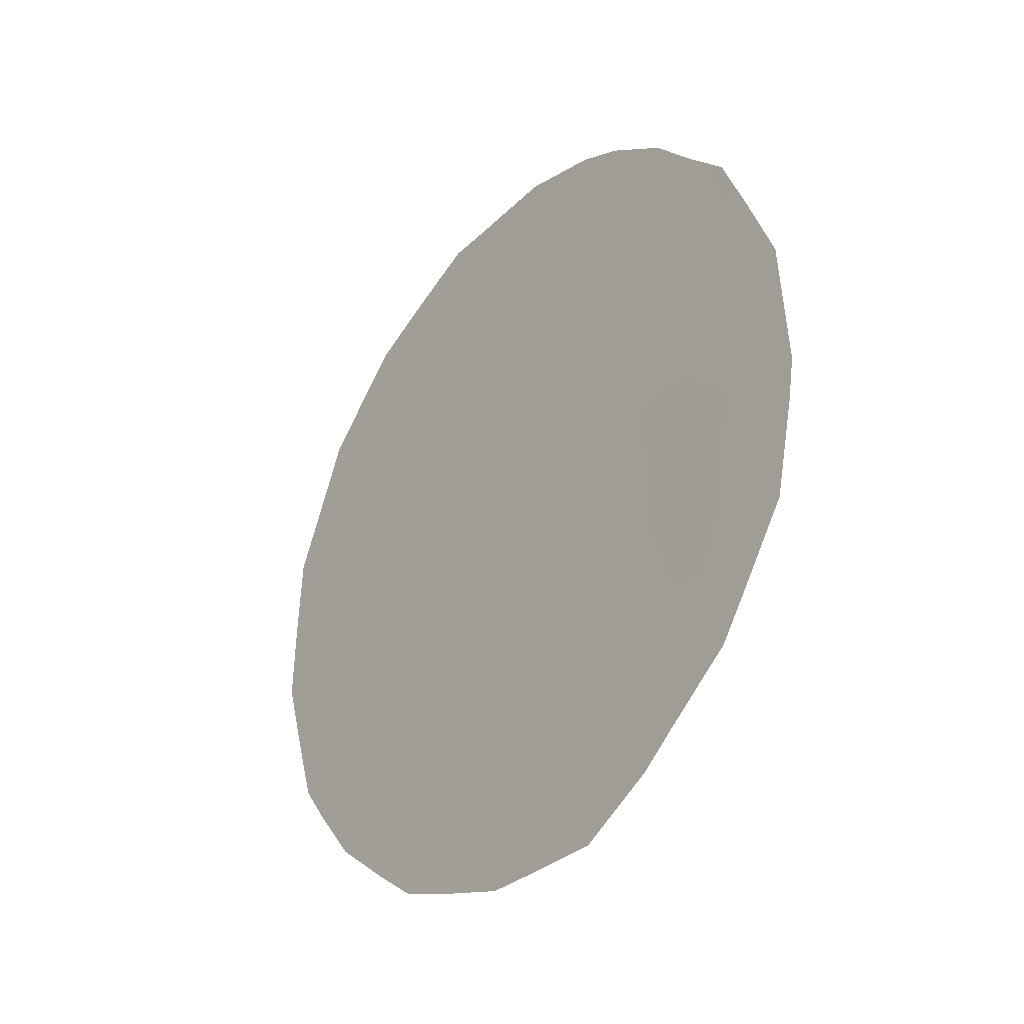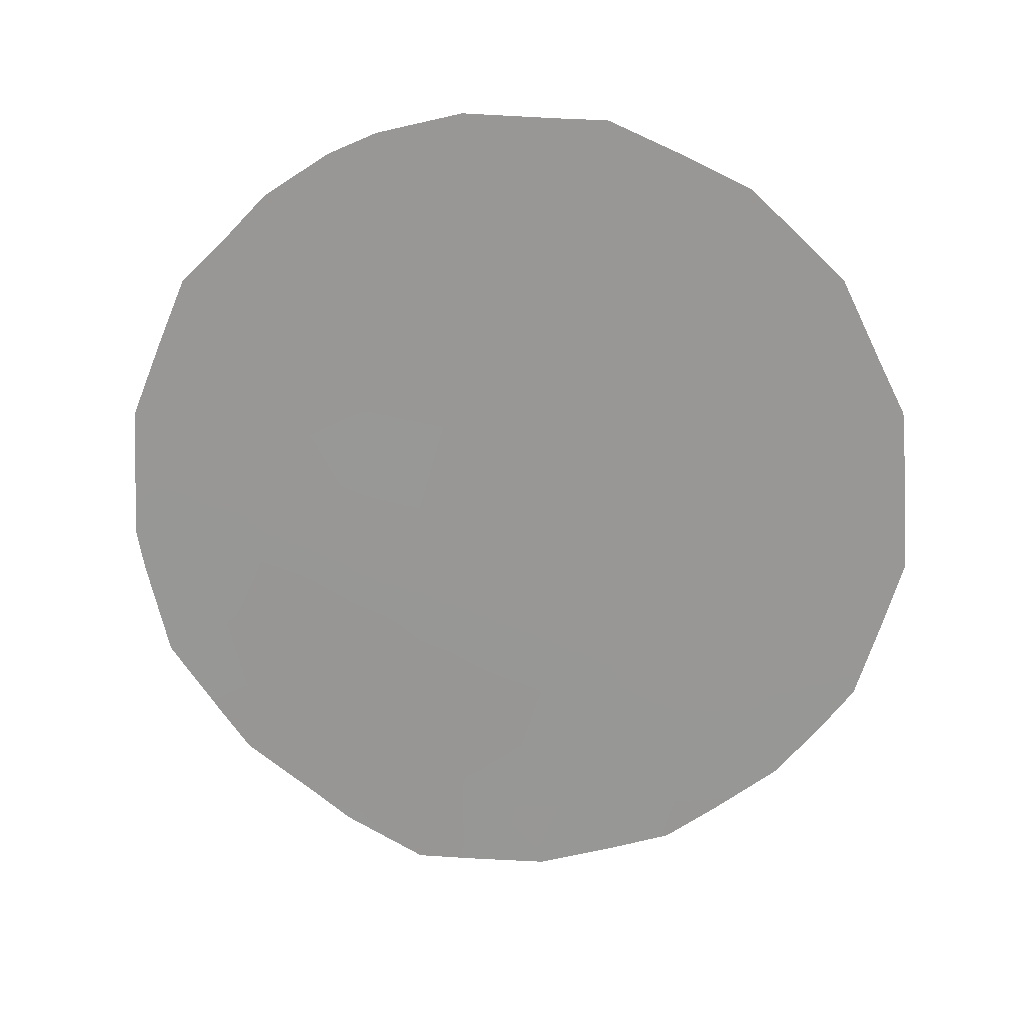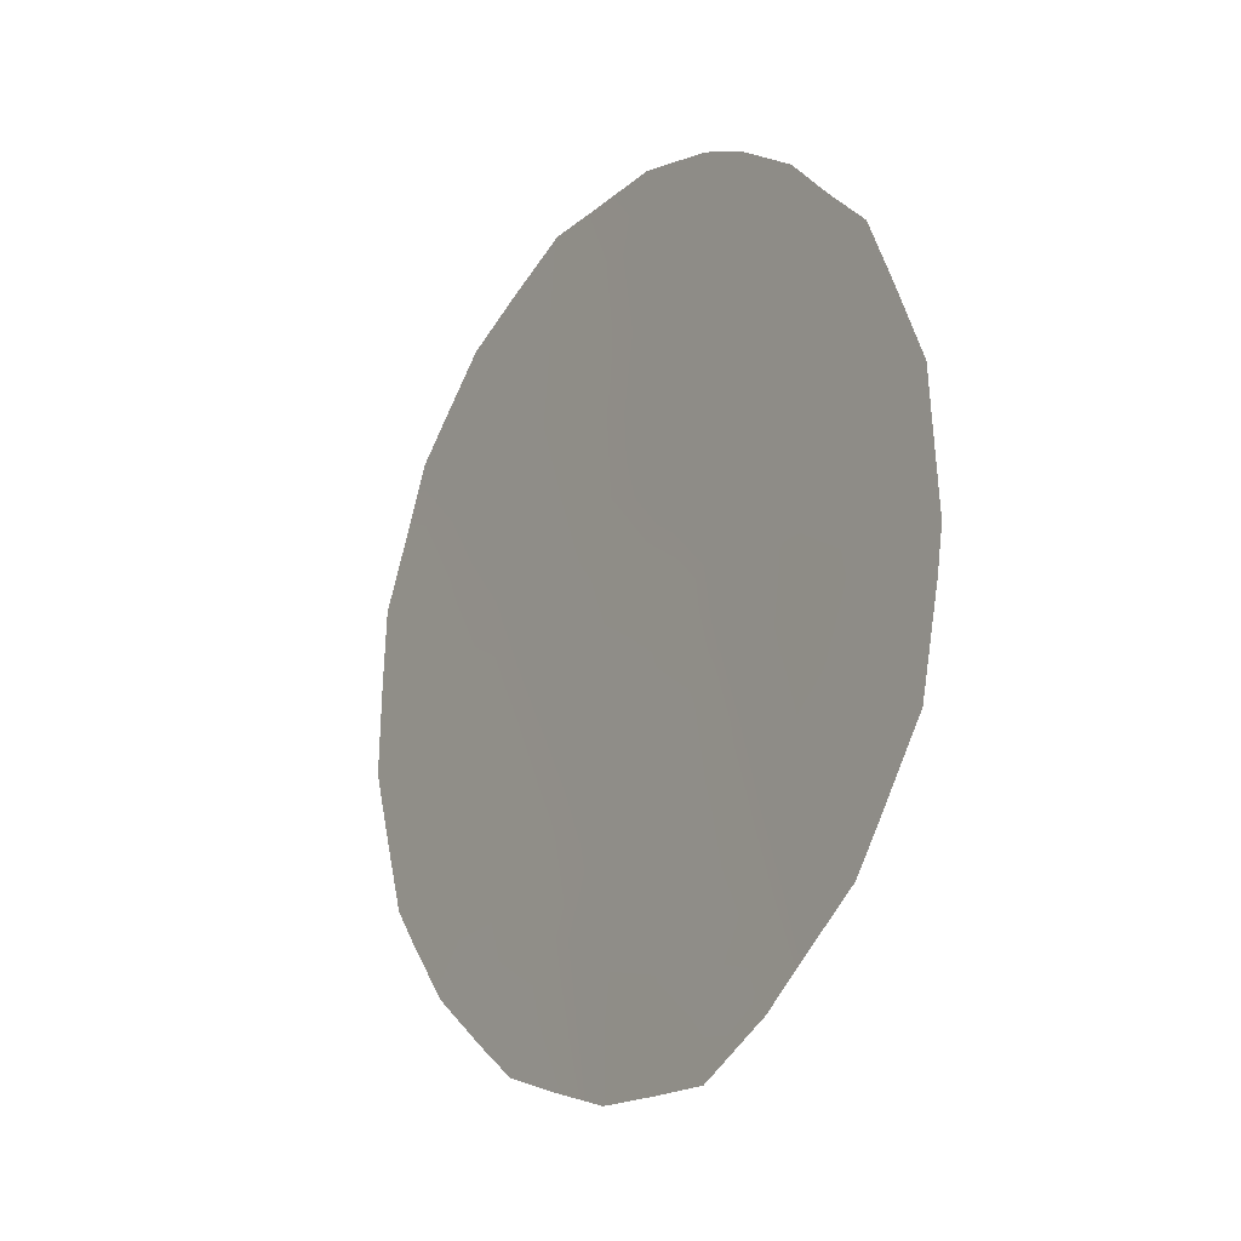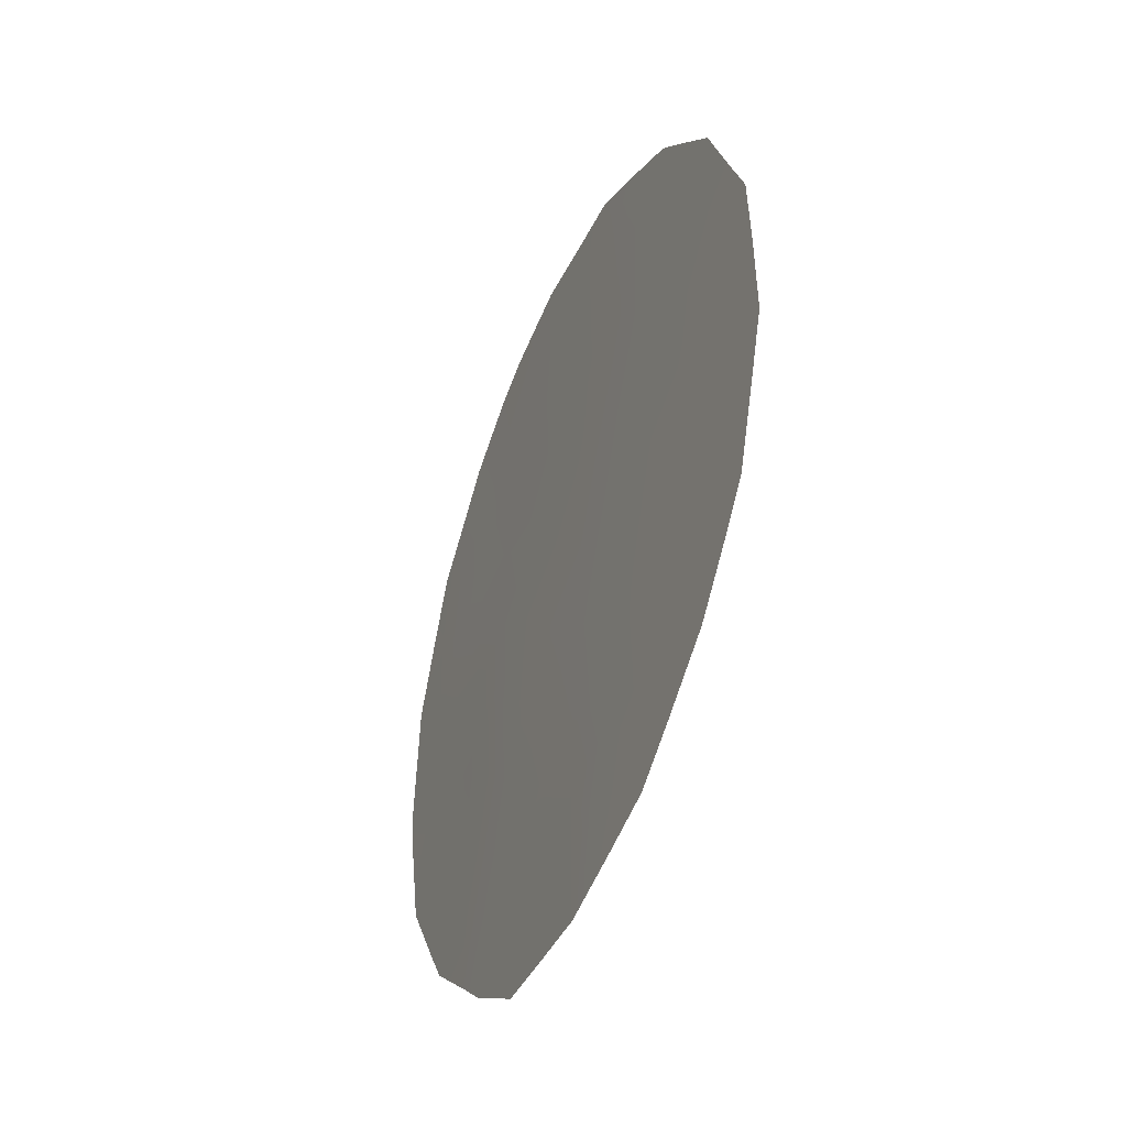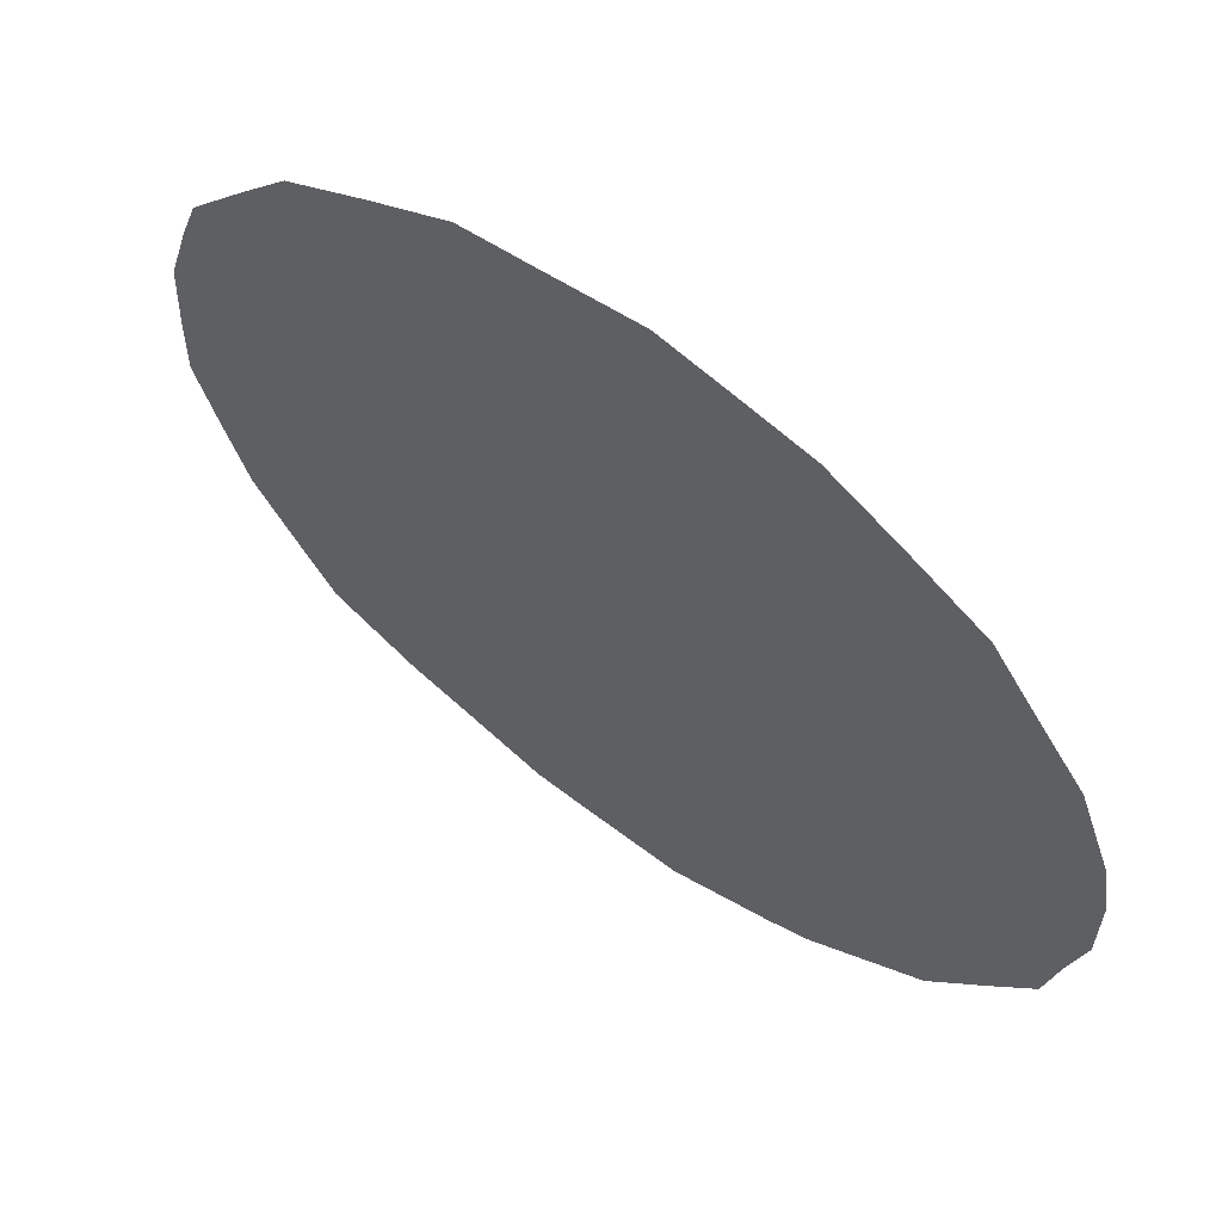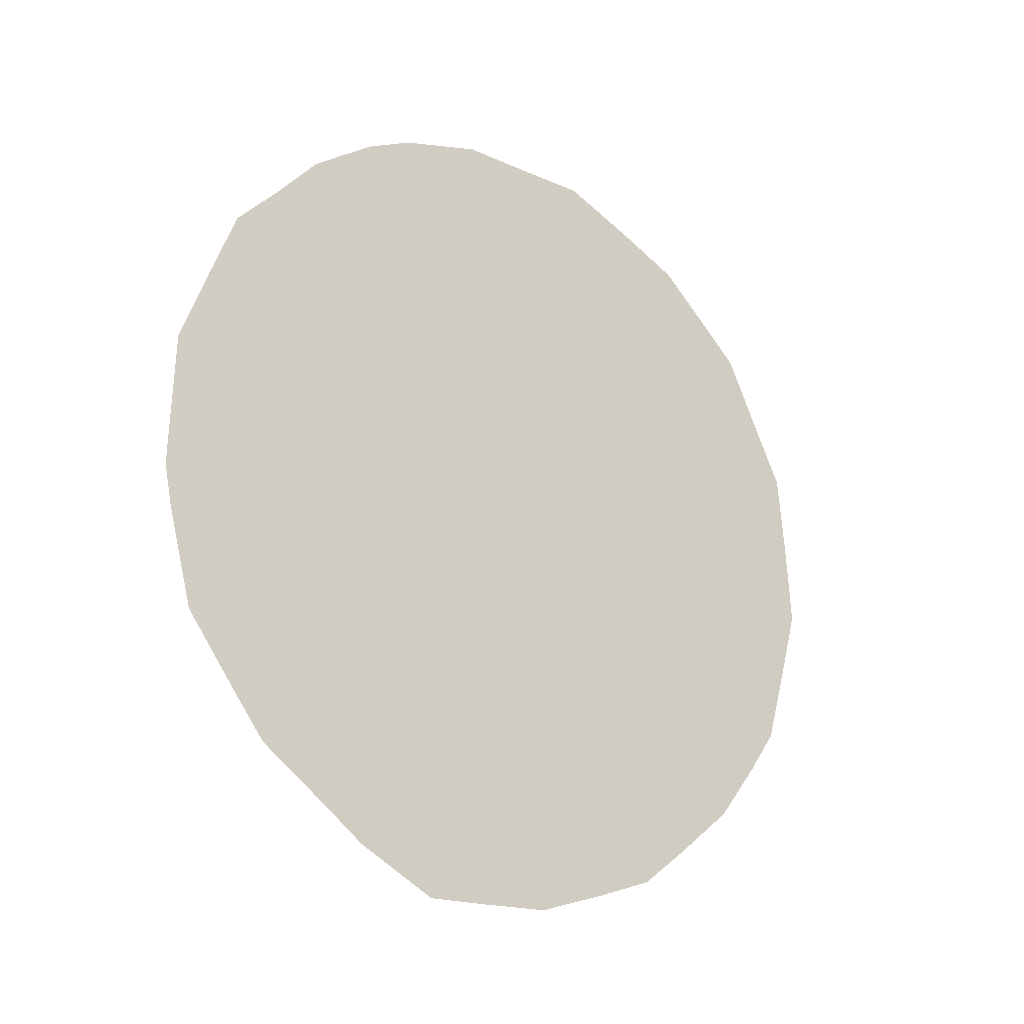
<metadata>
{"format":"obj","ext":"obj","renderer":"f3d","projection":"perspective","resolution":1024,"background":"white","views":[{"elev":-33.6,"azim":-1.1,"up":"+Z"},{"elev":21.3,"azim":135.1,"up":"+Z"},{"elev":-20.0,"azim":2.1,"up":"+Z"},{"elev":-39.6,"azim":-165.5,"up":"+Z"},{"elev":14.6,"azim":-42.1,"up":"+Y"},{"elev":-19.9,"azim":89.7,"up":"+Z"}]}
</metadata>
<code>
v 61.93 57.74 15.07
v 60.9 59.1 13.85
v 57.94 62.87 15.52
v 60.34 59.7 18.41
v 59.27 61.08 18.94
v 61.05 58.94 11.7
v 58.53 62.15 13.9
v 59.67 60.66 14.87
v 57.75 63.08 17.28
v 58.52 62.06 18.18
v 59.76 60.6 12.5
v 62.92 56.41 16.14
v 60.71 59.29 16.14
v 62.03 57.65 12.91
v 58.55 62.08 16.06
v 59.56 60.76 16.95
v 60 60.09 20.4
v 61.19 58.55 20.06
v 62.9 56.36 18.34
v 61.86 57.75 17.45
v 62.94 56.28 19.36
v 63.29 55.83 18.79
v 57.82 63.08 13.38
v 60.98 58.79 21.1
v 61.66 57.91 20.82
v 58.03 62.67 19.11
v 58.75 61.7 20.24
v 62.15 57.53 10.96
v 59.86 60.26 21.06
v 61.52 58.36 10.42
v 60.45 59.75 10.45
v 57.74 63.07 18.11
v 58.44 62.3 12.12
v 59.36 61.14 11
v 63.78 55.24 16.92
v 63.53 55.55 17.92
v 63.81 55.27 14.68
v 63.63 55.53 13.47
v 62.45 57.13 11.34
v 63 56.39 12.01
v 57.45 63.51 15.25
v 63.21 56.1 12.49
v 60.27 59.72 21.07
v 57.52 63.37 17.37
v 62.05 57.4 20.53
v 62.58 56.73 19.97
v 63.86 55.19 15.21
v 60.76 59.13 19.21
v 60.56 59.36 20.26
v 60.17 59.9 19.49
v 58.55 62.1 14.96
v 59.75 60.46 18.69
v 59.18 61.22 17.87
v 59.91 60.29 17.65
v 58.07 62.76 12.84
v 58.5 62.2 12.98
v 58.02 62.8 14.55
v 57.61 63.32 14.41
v 59.72 60.63 13.72
v 60.35 59.82 13.19
v 60.28 59.89 14.33
v 62.43 57.06 15.63
v 62.49 57.01 14.51
v 62.96 56.37 15.05
v 58.38 62.2 19.67
v 60.97 58.89 18.07
v 58.06 62.7 16.7
v 61.92 57.63 18.56
v 61.88 57.65 19.67
v 59.26 61.03 20.63
v 59.41 60.85 20.32
v 60.65 59.48 11.21
v 61.03 59 10.43
v 61.53 58.33 11.33
v 61.42 58.42 14.47
v 61.34 58.48 15.64
v 60.82 59.18 14.98
v 62.37 57.1 16.78
v 59.12 61.41 13.27
v 59.06 61.51 12.31
v 61.95 57.78 11.18
v 62.02 57.68 11.93
v 61.54 58.3 12.34
v 59.52 60.92 11.59
v 59.87 60.5 10.73
v 60.12 60.16 11.43
v 60.2 59.96 15.47
v 62.89 56.41 17.24
v 63.37 55.8 16.58
v 63.31 55.84 17.63
v 62.38 57.05 17.91
v 63.45 55.74 14.61
v 60.54 59.48 17.29
v 61.22 58.6 16.91
v 61.49 58.35 13.38
v 61.99 57.68 13.96
v 62.5 57.04 12.42
v 59.61 60.62 19.65
v 60.49 59.67 12.12
v 59.12 61.38 14.35
v 59.09 61.39 15.45
v 60.09 60.08 16.59
v 62.52 57 13.45
v 62.99 56.38 12.96
v 57.48 63.45 16.33
v 59.61 60.72 15.98
v 58.57 62.03 17.19
v 59.08 61.39 16.57
v 60.98 59.01 12.76
v 58.08 62.63 17.8
v 59.03 61.37 19.63
v 58.96 61.65 11.48
v 62.45 56.93 18.99
v 63.4 55.78 15.58
v 63.82 55.22 16.06
v 63.02 56.32 13.99
v 58.74 61.75 18.88
v 61.87 57.77 16.26
v 61.49 58.21 17.98
v 61.36 58.36 19.02
f 48 49 50
f 51 3 57
f 19 22 21
f 52 53 54
f 33 56 55
f 59 60 61
f 62 63 64
f 117 111 65
f 48 66 120
f 105 3 67
f 120 68 69
f 27 71 70
f 6 73 74
f 75 76 77
f 62 78 118
f 9 32 44
f 79 56 80
f 82 83 74
f 84 85 86
f 61 77 87
f 88 89 90
f 22 90 36
f 68 91 113
f 116 38 92
f 66 93 94
f 81 28 39
f 95 96 75
f 14 82 97
f 50 98 52
f 99 86 72
f 100 101 51
f 19 90 22
f 102 93 54
f 103 97 104
f 87 102 106
f 69 46 45
f 107 108 53
f 108 101 106
f 99 109 60
f 67 107 110
f 17 43 29
f 110 26 32
f 96 103 63
f 95 109 83
f 98 71 111
f 5 111 117
f 80 112 84
f 69 113 46
f 88 91 78
f 114 115 89
f 64 92 114
f 57 41 58
f 118 94 76
f 59 100 79
f 4 48 50
f 48 18 49
f 50 49 17
f 7 51 57
f 51 15 3
f 4 52 54
f 52 5 53
f 54 53 16
f 7 23 56
f 55 56 23
f 41 57 3
f 7 57 23
f 58 23 57
f 8 59 61
f 59 11 60
f 61 60 2
f 12 62 64
f 62 1 63
f 64 63 116
f 65 26 117
f 48 4 66
f 9 105 67
f 67 3 15
f 98 17 71
f 70 71 29
f 6 72 73
f 72 31 73
f 74 73 30
f 2 75 77
f 75 1 76
f 77 76 13
f 62 12 78
f 11 79 80
f 79 7 56
f 80 56 33
f 81 74 30
f 81 30 28
f 81 82 74
f 82 14 83
f 74 83 6
f 11 84 86
f 84 34 85
f 86 85 31
f 8 61 87
f 61 2 77
f 87 77 13
f 5 117 53
f 19 88 90
f 88 12 89
f 90 89 35
f 90 35 36
f 69 68 113
f 68 20 91
f 113 91 19
f 92 38 37
f 20 119 94
f 66 4 93
f 94 93 13
f 2 95 75
f 95 14 96
f 75 96 1
f 82 39 97
f 39 82 81
f 40 97 39
f 4 50 52
f 50 17 98
f 52 98 5
f 6 99 72
f 99 11 86
f 72 86 31
f 7 100 51
f 100 8 101
f 51 101 15
f 16 102 54
f 102 13 93
f 54 93 4
f 116 103 104
f 103 14 97
f 104 97 40
f 104 42 38
f 42 104 40
f 49 24 43
f 24 49 18
f 17 49 43
f 44 105 9
f 105 41 3
f 8 87 106
f 87 13 102
f 106 102 16
f 10 107 53
f 107 15 108
f 53 108 16
f 16 108 106
f 108 15 101
f 106 101 8
f 11 99 60
f 99 6 109
f 60 109 2
f 9 67 110
f 67 15 107
f 110 107 10
f 26 110 10
f 9 110 32
f 1 96 63
f 96 14 103
f 63 103 116
f 14 95 83
f 95 2 109
f 83 109 6
f 5 98 111
f 71 17 29
f 111 71 27
f 111 27 65
f 11 80 84
f 80 33 112
f 84 112 34
f 21 113 19
f 113 21 46
f 12 88 78
f 88 19 91
f 116 104 38
f 12 114 89
f 114 47 115
f 89 115 35
f 12 64 114
f 64 116 92
f 47 114 92
f 37 47 92
f 1 118 76
f 76 94 13
f 69 45 25
f 18 69 25
f 11 59 79
f 59 8 100
f 79 100 7
f 117 26 10
f 117 10 53
f 120 119 68
f 118 78 20
f 118 20 94
f 1 62 118
f 18 48 120
f 18 120 69
f 18 25 24
f 20 78 91
f 119 66 94
f 119 120 66
f 119 20 68

</code>
